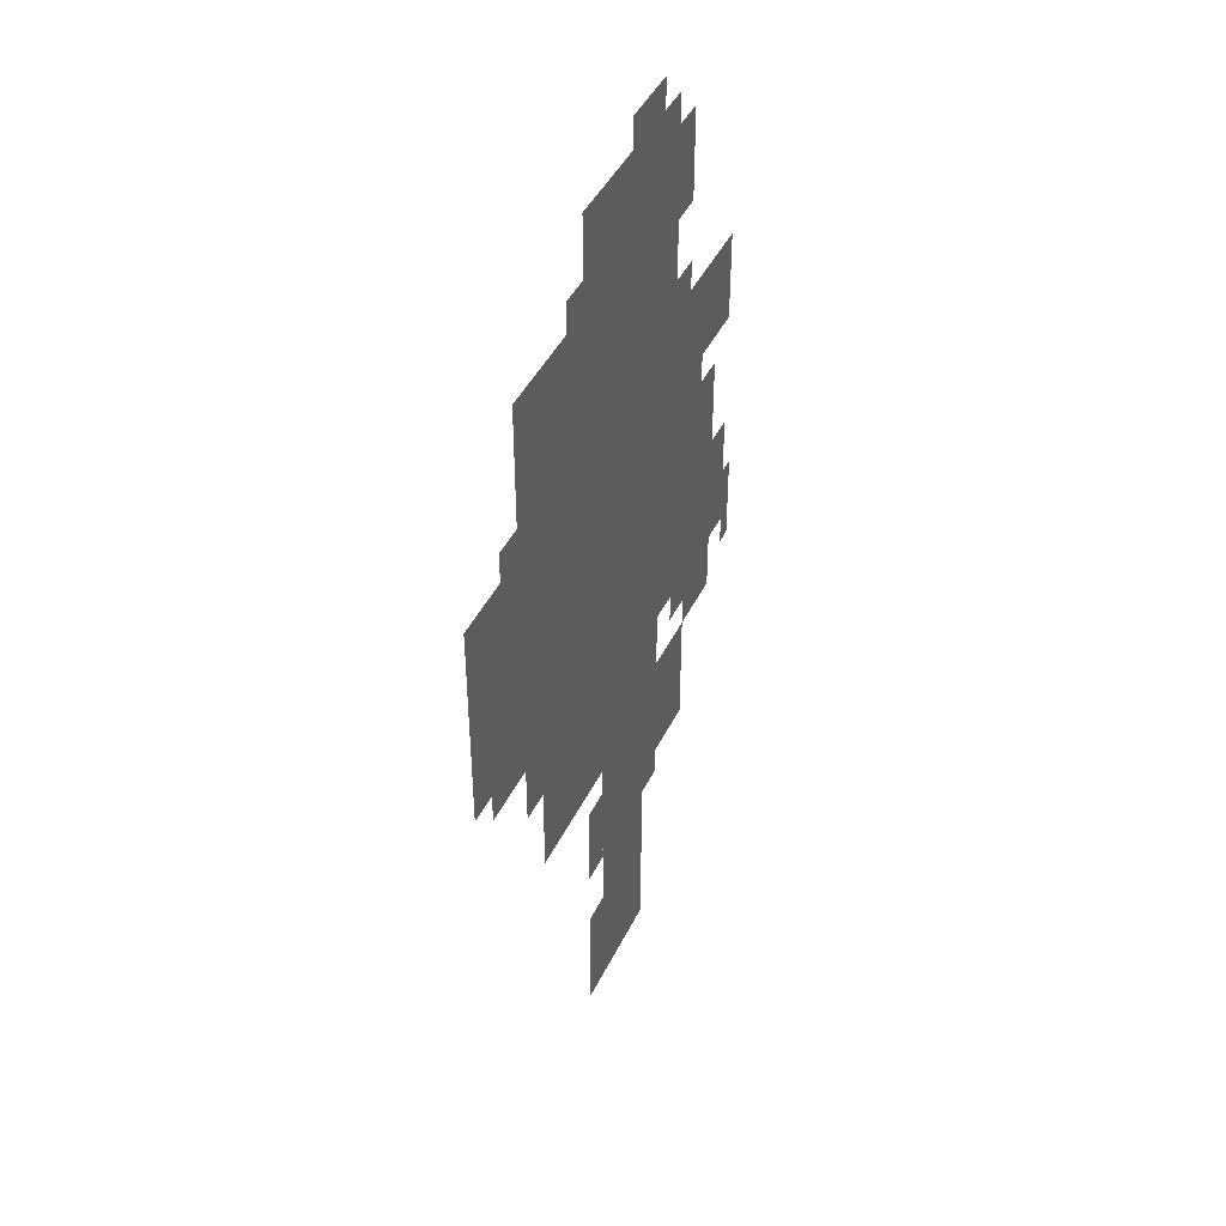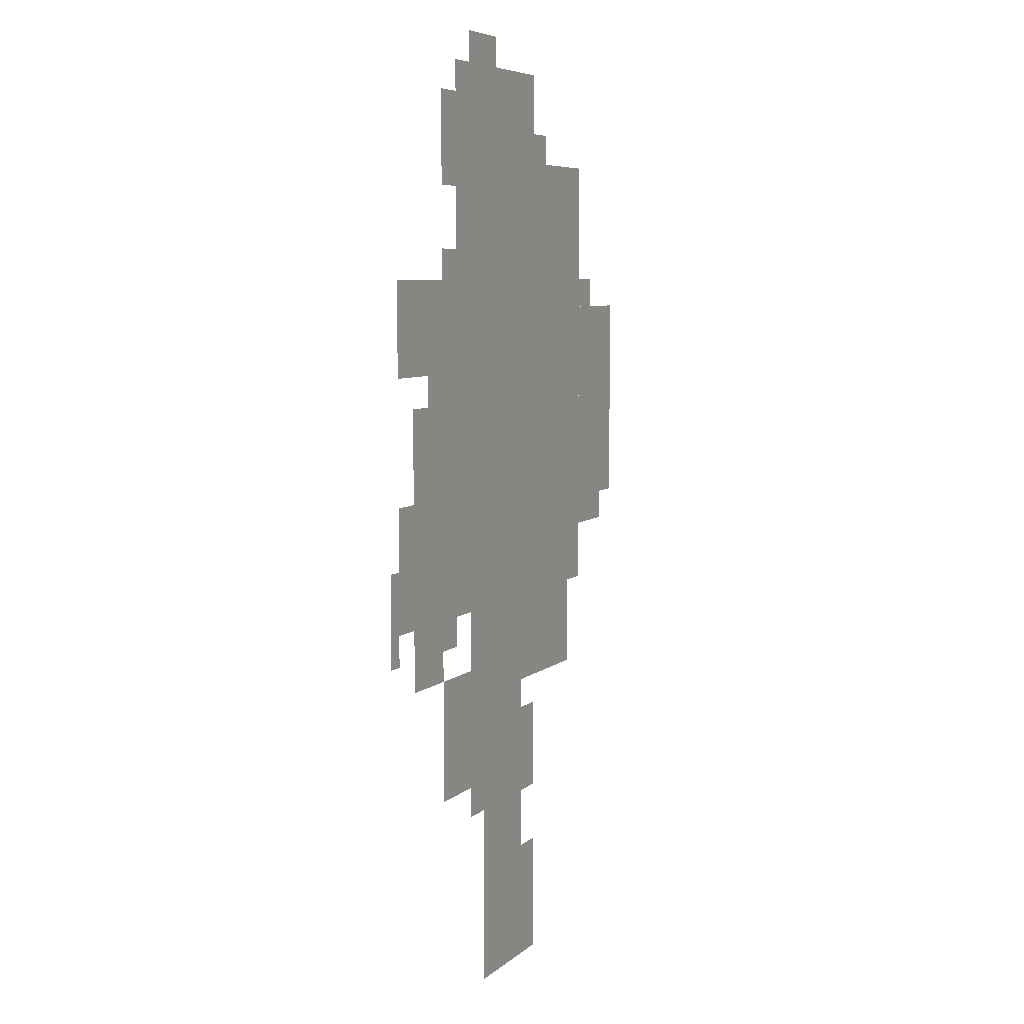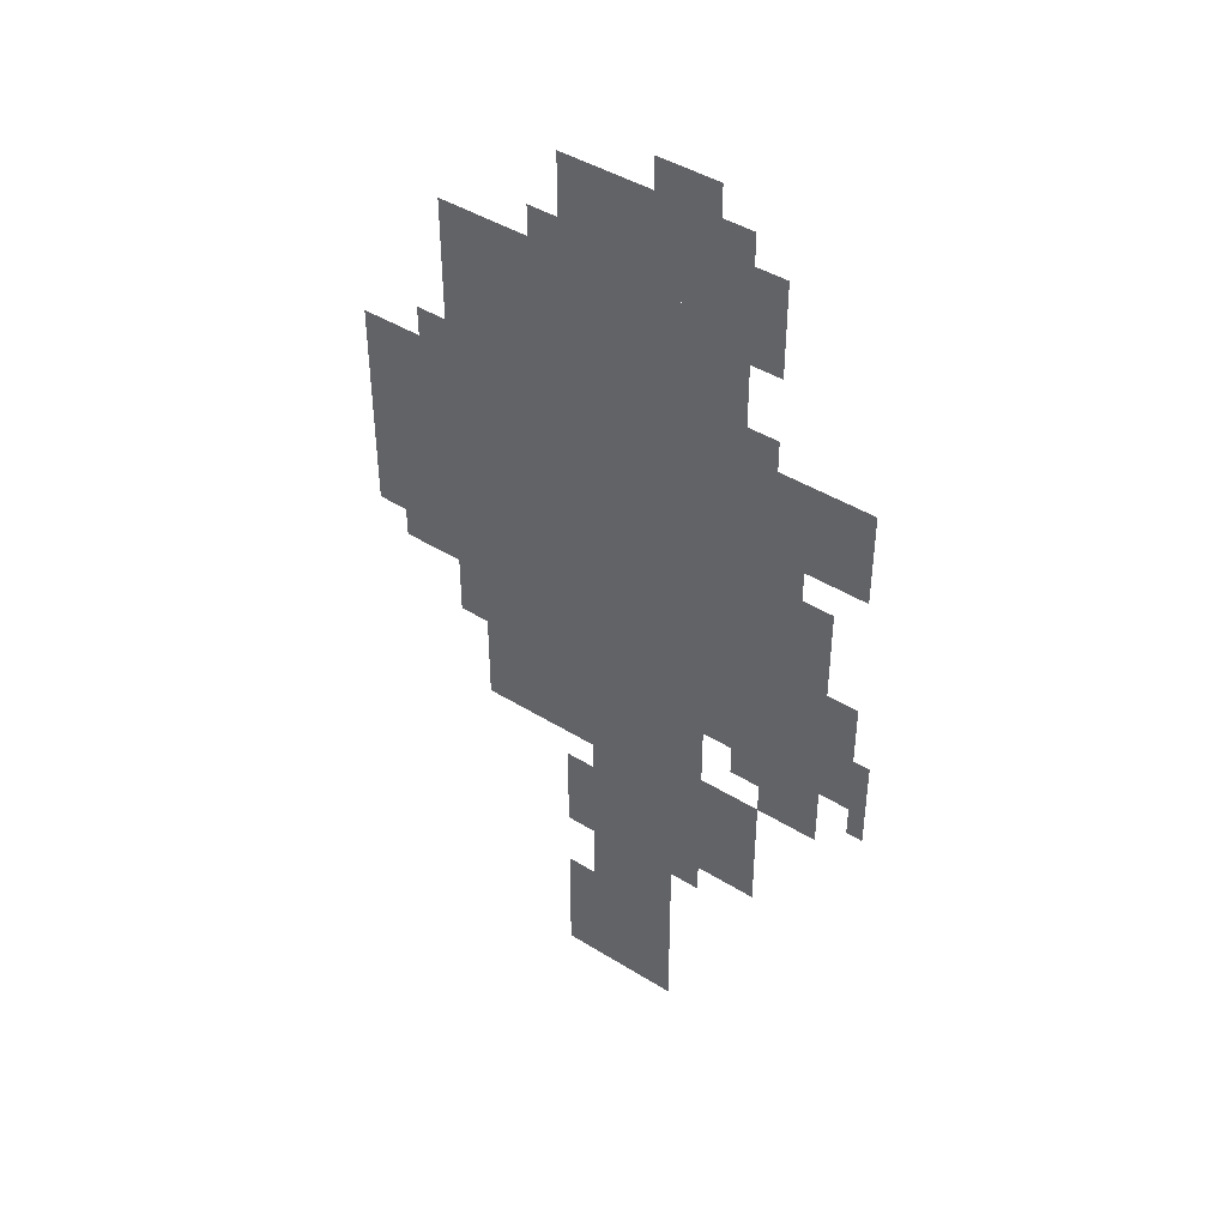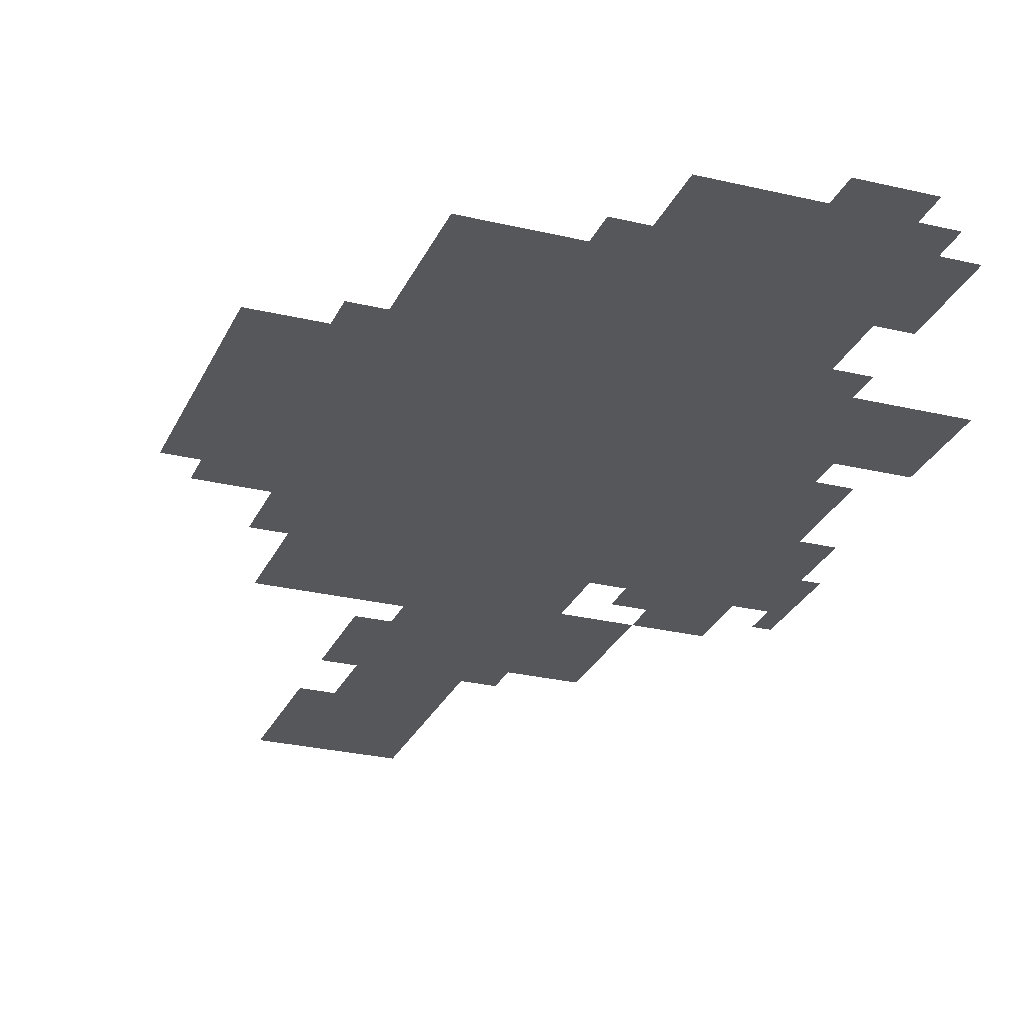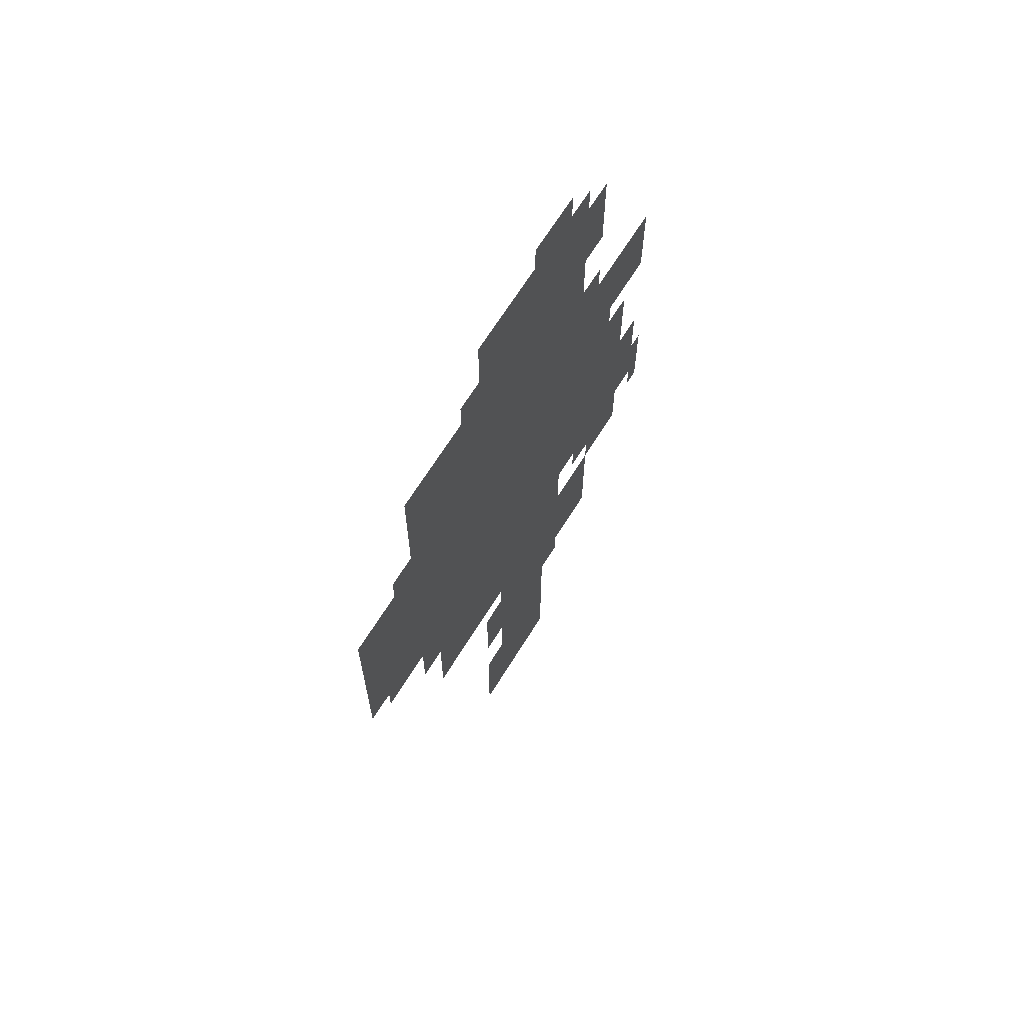
<metadata>
{"format":"obj","ext":"obj","renderer":"f3d","projection":"perspective","resolution":1024,"background":"white","views":[{"elev":44.0,"azim":114.7,"up":"+Y"},{"elev":6.7,"azim":-64.8,"up":"+Y"},{"elev":43.7,"azim":-143.8,"up":"+Y"},{"elev":-27.1,"azim":159.6,"up":"+Z"},{"elev":67.0,"azim":121.8,"up":"+Y"}]}
</metadata>
<code>
g awuwei-mesh
v -96 415 0
v -96 895 0
v -416 895 0
v -416 415 0
v 0 511 0
v 0 735 0
v -96 735 0
v -96 511 0
v -256 191 0
v -256 415 0
v -352 415 0
v -352 191 0
v -224 895 0
v -224 991 0
v -416 991 0
v -416 895 0
v -256 0 0
v -256 191 0
v -352 191 0
v -352 0 0
v -352 223 0
v -352 351 0
v -448 351 0
v -448 223 0
v -128 319 0
v -128 415 0
v -256 415 0
v -256 319 0
v -416 575 0
v -416 767 0
v -480 767 0
v -480 575 0
v -416 383 0
v -416 575 0
v -480 575 0
v -480 383 0
v -480 671 0
v -480 767 0
v -544 767 0
v -544 671 0
v -480 479 0
v -480 639 0
v -512 639 0
v -512 479 0
v -480 351 0
v -480 479 0
v -512 479 0
v -512 351 0
v -224 223 0
v -224 287 0
v -256 287 0
v -256 223 0
v -544 415 0
v -544 479 0
v -561 479 0
v -561 415 0
v -320 991 0
v -320 1023 0
v -384 1023 0
v -384 991 0
v -352 351 0
v -352 415 0
v -384 415 0
v -384 351 0
v -32 479 0
v -32 511 0
v -96 511 0
v -96 479 0
v -224 0 0
v -224 63 0
v -256 63 0
v -256 0 0
v -512 479 0
v -512 543 0
v -544 543 0
v -544 479 0
v -224 63 0
v -224 127 0
v -256 127 0
v -256 63 0
v -512 415 0
v -512 479 0
v -544 479 0
v -544 415 0
v -416 895 0
v -416 959 0
v -448 959 0
v -448 895 0
v -416 767 0
v -416 799 0
v -448 799 0
v -448 767 0
v -64 735 0
v -64 767 0
v -96 767 0
v -96 735 0
v -352 191 0
v -352 223 0
v -384 223 0
v -384 191 0
v -448 351 0
v -448 383 0
v -480 383 0
v -480 351 0
v -224 191 0
v -224 223 0
v -256 223 0
v -256 191 0
v -544 383 0
v -544 415 0
v -561 415 0
v -561 383 0
v -192 895 0
v -192 927 0
v -224 927 0
v -224 895 0
v -416 863 0
v -416 895 0
v -448 895 0
v -448 863 0
g awuwei-mesh_0
f 3 2 1
f 1 4 3
f 7 6 5
f 5 8 7
f 11 10 9
f 9 12 11
f 15 14 13
f 13 16 15
f 19 18 17
f 17 20 19
f 23 22 21
f 21 24 23
f 27 26 25
f 25 28 27
f 31 30 29
f 29 32 31
f 35 34 33
f 33 36 35
f 39 38 37
f 37 40 39
f 43 42 41
f 41 44 43
f 47 46 45
f 45 48 47
f 51 50 49
f 49 52 51
f 55 54 53
f 53 56 55
f 59 58 57
f 57 60 59
f 63 62 61
f 61 64 63
f 67 66 65
f 65 68 67
f 71 70 69
f 69 72 71
f 75 74 73
f 73 76 75
f 79 78 77
f 77 80 79
f 83 82 81
f 81 84 83
f 87 86 85
f 85 88 87
f 91 90 89
f 89 92 91
f 95 94 93
f 93 96 95
f 99 98 97
f 97 100 99
f 103 102 101
f 101 104 103
f 107 106 105
f 105 108 107
f 111 110 109
f 109 112 111
f 115 114 113
f 113 116 115
f 119 118 117
f 117 120 119

</code>
